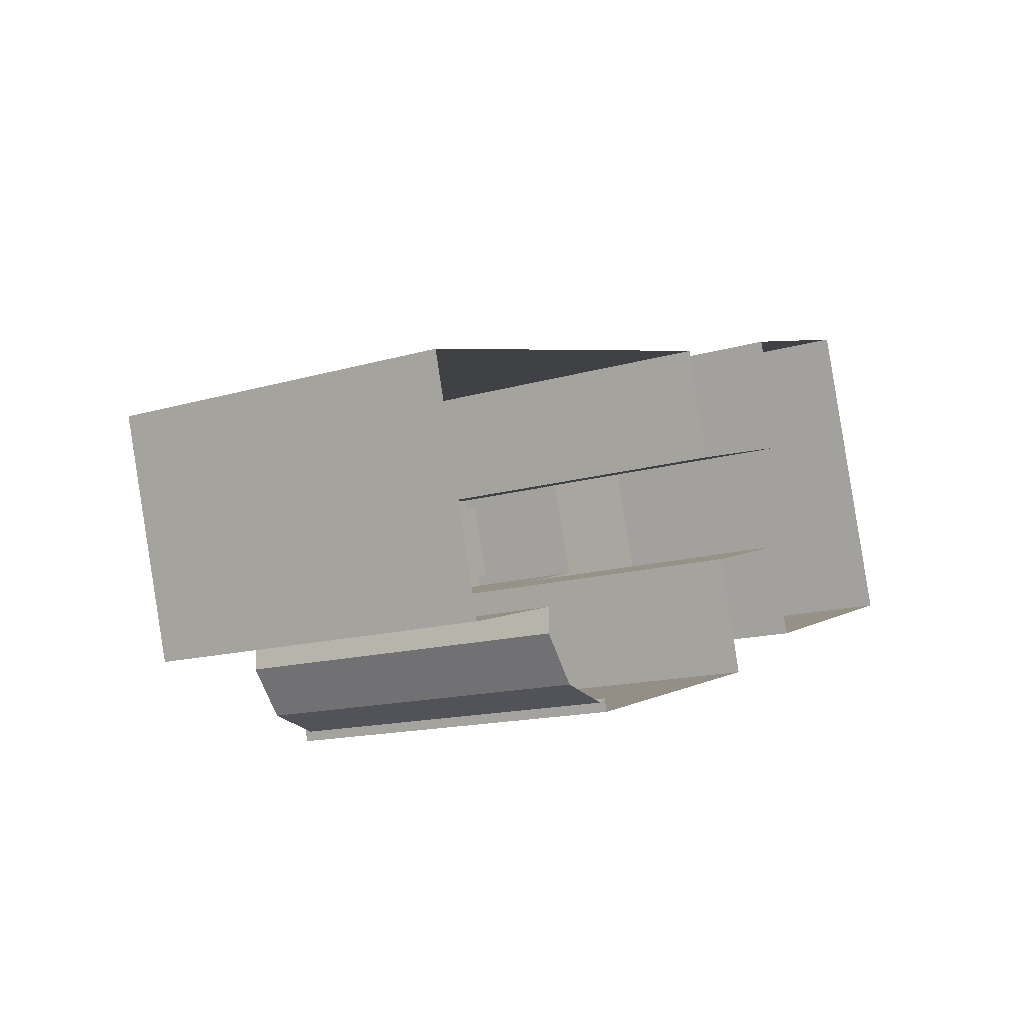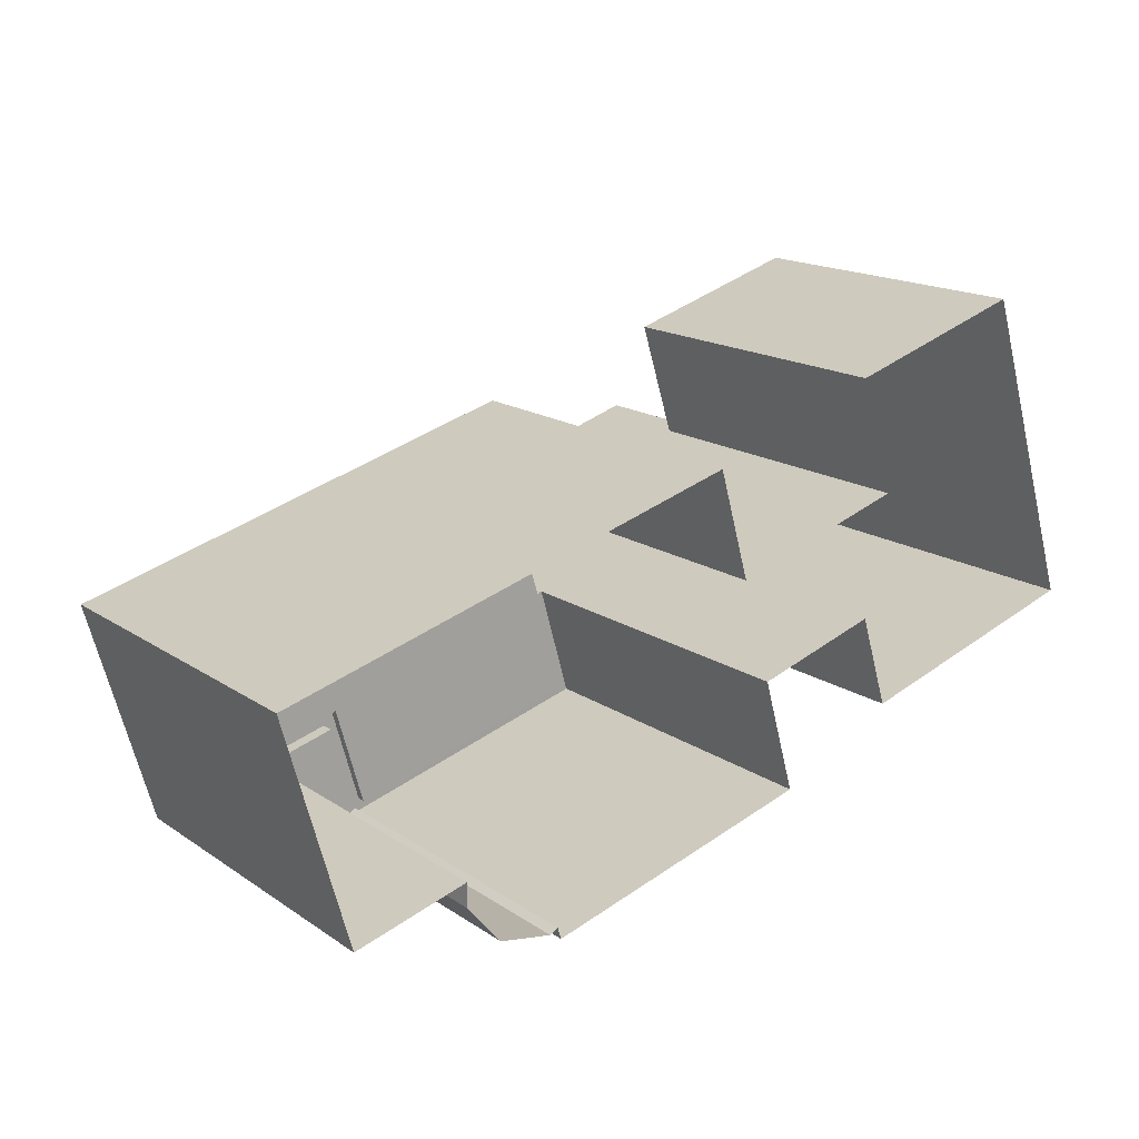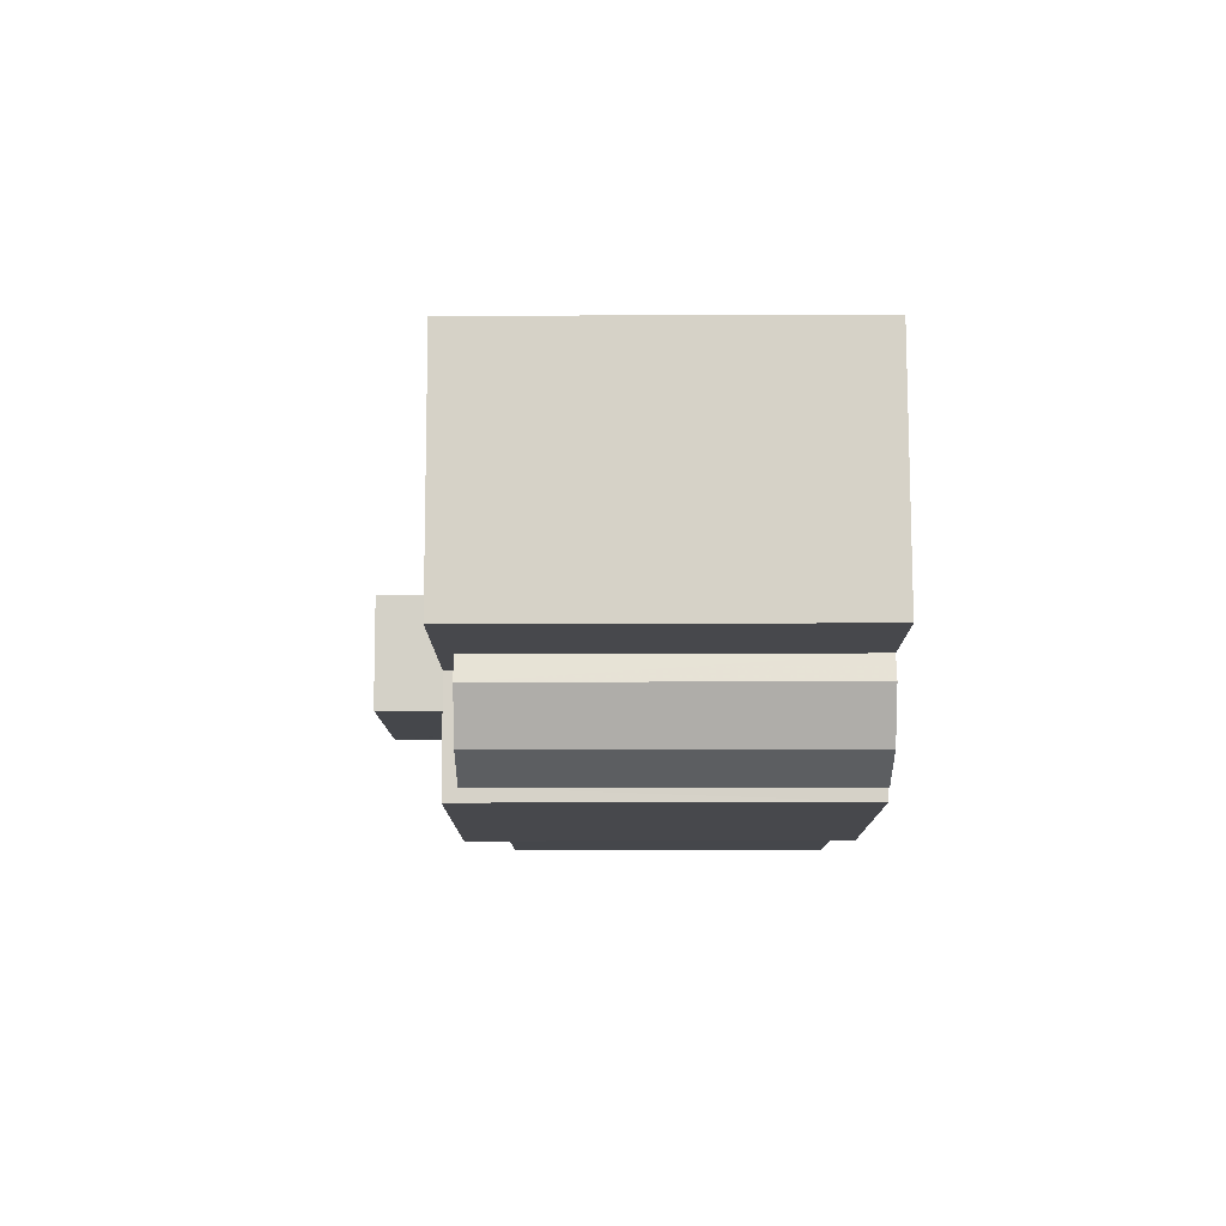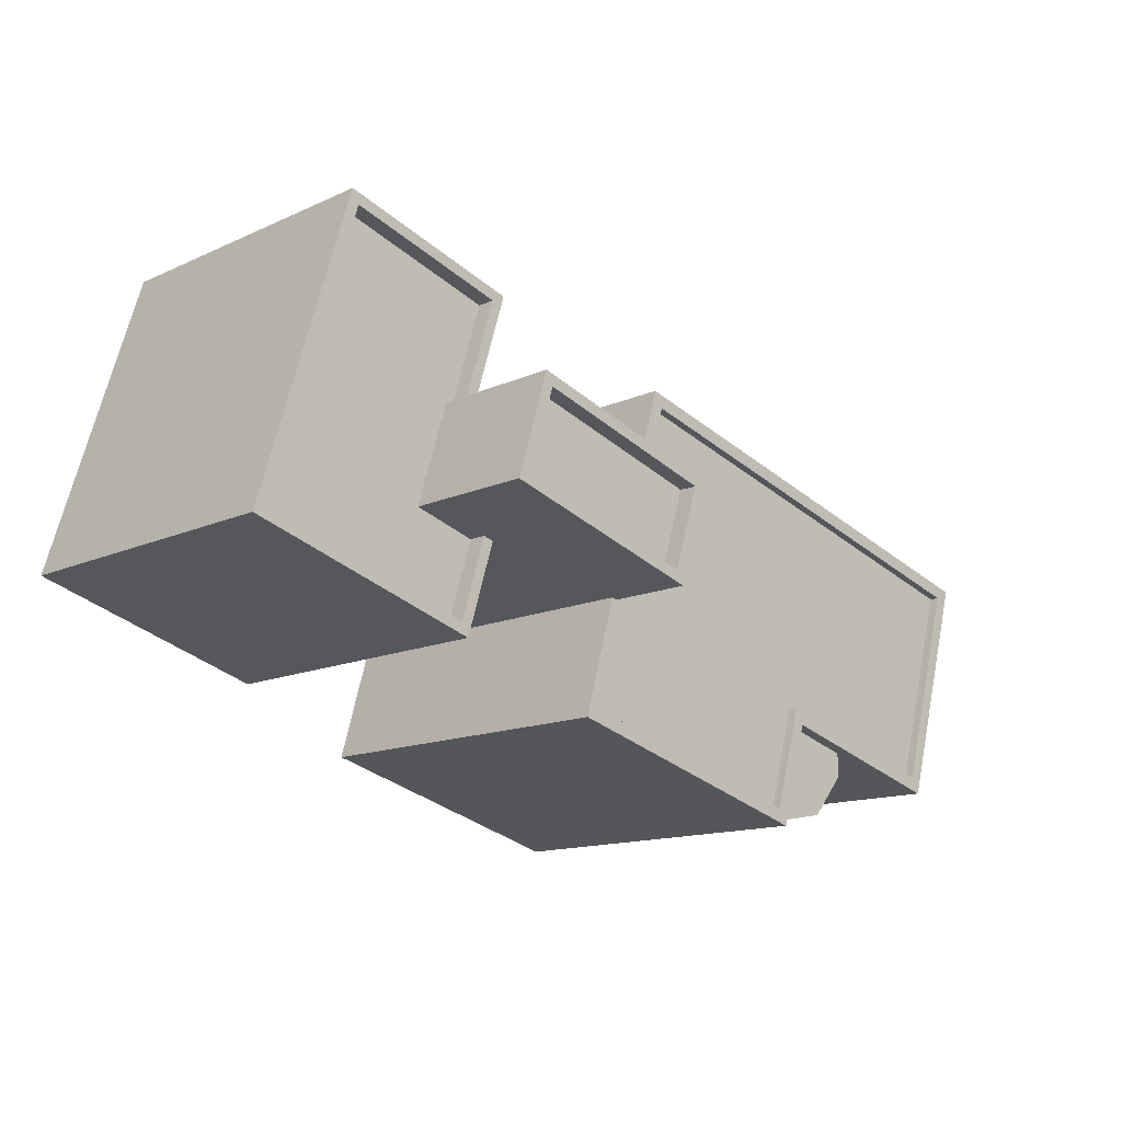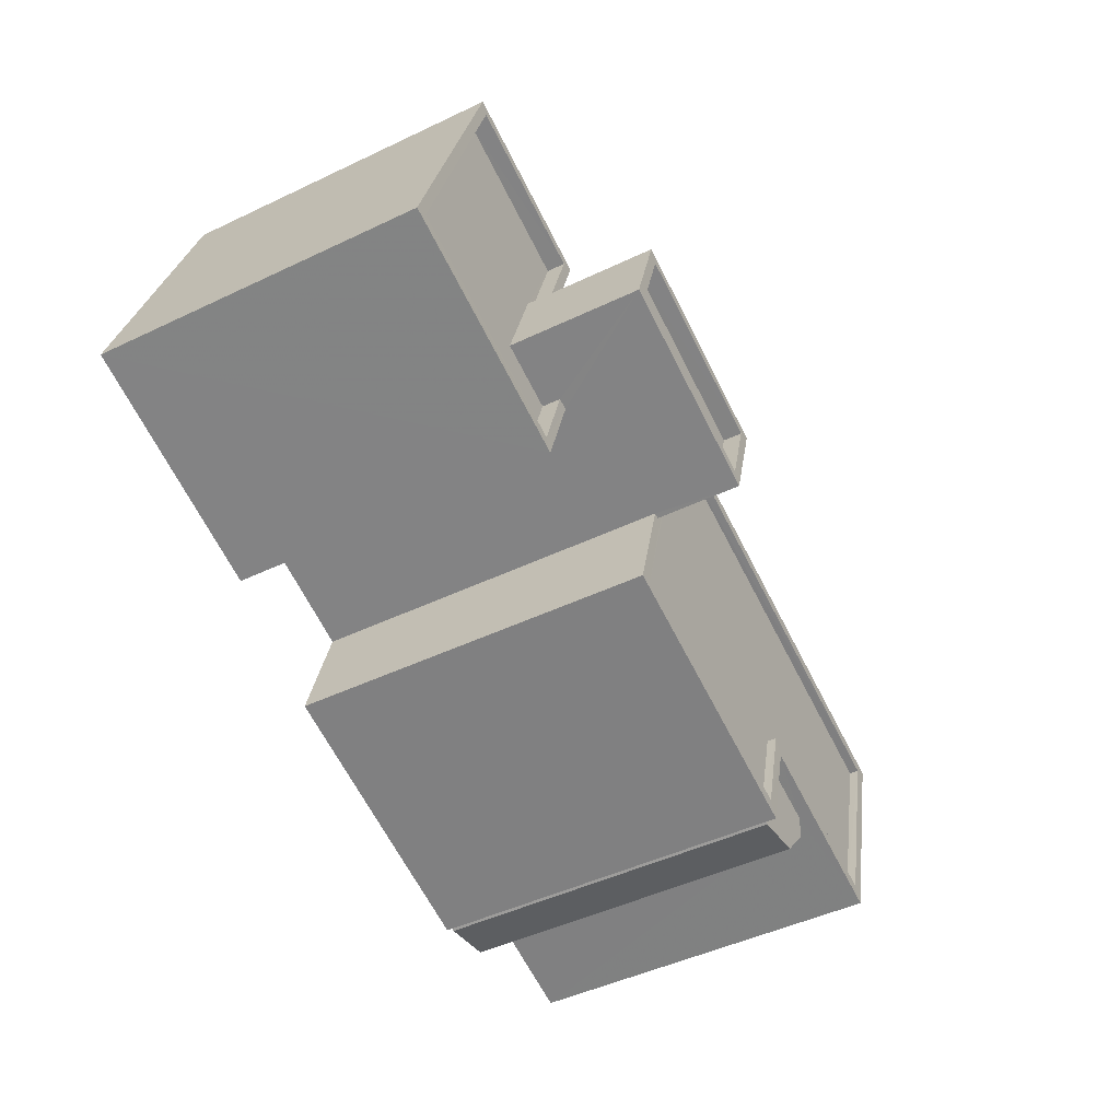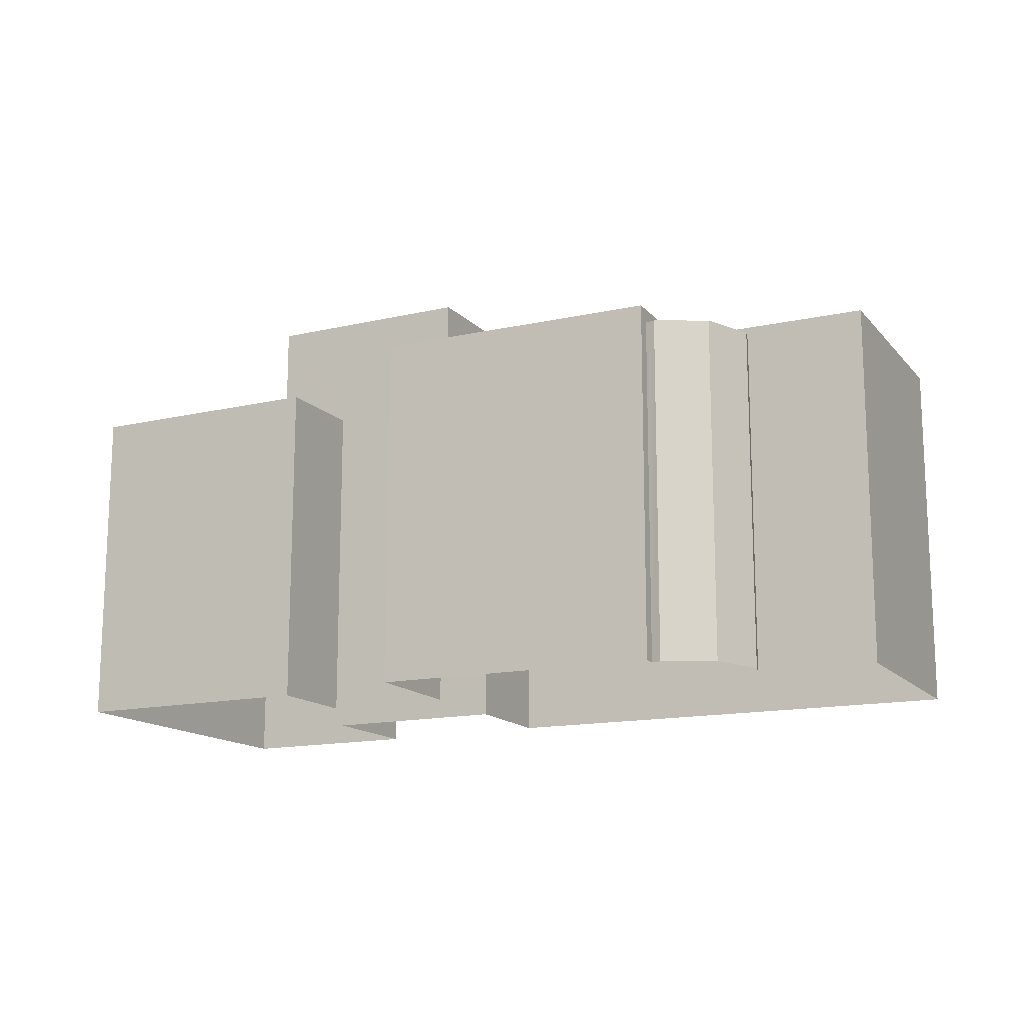
<metadata>
{"format":"obj","ext":"obj","renderer":"f3d","projection":"perspective","resolution":1024,"background":"white","views":[{"elev":-14.4,"azim":123.4,"up":"+Y"},{"elev":16.6,"azim":143.2,"up":"+Y"},{"elev":-27.4,"azim":90.3,"up":"+Y"},{"elev":-13.2,"azim":-43.9,"up":"+Y"},{"elev":-47.4,"azim":-61.7,"up":"+Y"},{"elev":-14.8,"azim":9.8,"up":"+Z"}]}
</metadata>
<code>
v -8850 -3.762e+04 27.7
v -8846 -3.761e+04 27.7
v -8847 -3.762e+04 27.7
v -8853 -3.762e+04 27.7
v -8861 -3.762e+04 27.71
v -8853 -3.762e+04 27.7
v -8864 -3.761e+04 27.71
v -8868 -3.761e+04 27.71
v -8863 -3.761e+04 27.71
v -8870 -3.761e+04 27.71
v -8851 -3.762e+04 27.7
v -8853 -3.762e+04 27.7
v -8850 -3.762e+04 27.7
v -8858 -3.761e+04 27.71
v -8864 -3.762e+04 27.71
v -8863 -3.761e+04 27.71
v -8860 -3.761e+04 27.71
v -8859 -3.761e+04 27.71
v -8850 -3.762e+04 37.1
v -8852 -3.762e+04 37.1
v -8850 -3.762e+04 37.1
v -8851 -3.762e+04 37.1
v -8853 -3.762e+04 37.1
v -8853 -3.762e+04 37.1
v -8846 -3.761e+04 37.48
v -8858 -3.761e+04 37.49
v -8858 -3.761e+04 37.49
v -8846 -3.761e+04 37.48
v -8847 -3.762e+04 37.48
v -8848 -3.762e+04 37.48
v -8848 -3.762e+04 37.23
v -8846 -3.761e+04 37.23
v -8853 -3.762e+04 37.23
v -8858 -3.761e+04 37.24
v -8860 -3.762e+04 37.24
v -8853 -3.762e+04 37.23
v -8861 -3.762e+04 37.49
v -8853 -3.762e+04 37.48
v -8860 -3.762e+04 37.49
v -8853 -3.762e+04 37.48
v -8852 -3.762e+04 37.48
v -8853 -3.762e+04 37.48
v -8859 -3.761e+04 37.49
v -8860 -3.761e+04 37.49
v -8859 -3.761e+04 37.49
v -8860 -3.762e+04 37.49
v -8864 -3.762e+04 36.19
v -8863 -3.761e+04 36.19
v -8865 -3.761e+04 36.19
v -8870 -3.761e+04 36.19
v -8864 -3.761e+04 36.19
v -8868 -3.761e+04 36.19
v -8864 -3.761e+04 36.19
v -8863 -3.761e+04 36.19
v -8863 -3.761e+04 36.69
v -8863 -3.761e+04 36.69
v -8864 -3.761e+04 36.69
v -8864 -3.762e+04 36.69
v -8863 -3.761e+04 36.69
v -8864 -3.762e+04 36.69
v -8868 -3.761e+04 36.69
v -8863 -3.761e+04 36.69
v -8870 -3.761e+04 36.69
v -8870 -3.761e+04 36.69
v -8864 -3.761e+04 36.69
v -8868 -3.761e+04 36.69
v -8859 -3.761e+04 39.8
v -8859 -3.761e+04 39.8
v -8864 -3.761e+04 39.8
v -8864 -3.761e+04 39.8
v -8860 -3.761e+04 39.3
v -8859 -3.761e+04 39.3
v -8864 -3.761e+04 39.3
v -8865 -3.761e+04 39.3
v -8860 -3.762e+04 39.8
v -8865 -3.761e+04 39.81
v -8865 -3.761e+04 39.8
v -8860 -3.761e+04 39.8
f 1 2 3
f 4 5 6
f 7 8 9
f 10 8 7
f 11 12 6
f 11 1 13
f 1 14 2
f 15 10 16
f 6 5 17
f 16 7 18
f 1 18 14
f 18 17 16
f 16 10 7
f 11 6 1
f 6 17 1
f 1 17 18
f 19 20 21
f 21 20 22
f 22 23 24
f 22 20 23
f 25 26 27
f 26 25 28
f 29 28 25
f 29 25 30
f 31 32 33
f 32 34 33
f 33 35 36
f 33 34 35
f 37 38 39
f 40 41 42
f 39 38 40
f 42 41 30
f 30 41 29
f 40 38 41
f 26 43 27
f 44 37 39
f 43 45 27
f 45 39 27
f 46 44 39
f 45 46 39
f 47 48 49
f 47 49 50
f 50 51 52
f 53 54 51
f 51 54 52
f 49 51 50
f 55 56 57
f 58 59 60
f 55 61 56
f 59 62 60
f 58 60 63
f 64 61 63
f 65 57 56
f 66 61 64
f 60 64 63
f 56 61 66
f 67 68 69
f 70 67 69
f 71 72 73
f 74 71 73
f 67 75 68
f 69 76 77
f 70 69 77
f 77 76 75
f 78 75 67
f 77 75 78
f 1 21 13
f 1 19 21
f 21 11 13
f 21 22 11
f 22 12 11
f 22 24 12
f 6 12 24
f 23 6 24
f 41 20 19
f 41 19 29
f 19 3 29
f 19 1 3
f 28 3 2
f 28 29 3
f 20 41 23
f 6 23 4
f 4 23 38
f 23 41 38
f 38 37 5
f 4 38 5
f 44 5 37
f 44 17 5
f 18 26 14
f 18 43 26
f 28 2 14
f 26 28 14
f 25 34 32
f 25 27 34
f 25 32 31
f 30 25 31
f 30 31 33
f 42 30 33
f 42 33 36
f 40 42 36
f 40 36 35
f 39 40 35
f 27 35 34
f 27 39 35
f 66 50 52
f 66 64 50
f 56 52 54
f 56 66 52
f 53 56 54
f 53 65 56
f 62 47 60
f 62 48 47
f 50 60 47
f 50 64 60
f 55 9 8
f 61 55 8
f 7 9 55
f 57 7 55
f 61 8 10
f 63 61 10
f 59 58 15
f 16 59 15
f 58 63 10
f 15 58 10
f 53 51 65
f 18 7 57
f 51 69 65
f 43 69 68
f 65 69 57
f 43 68 45
f 18 57 43
f 57 69 43
f 62 76 49
f 75 76 59
f 75 44 46
f 48 62 49
f 17 59 16
f 44 59 17
f 76 62 59
f 75 59 44
f 46 68 75
f 46 45 68
f 69 49 76
f 69 51 49
f 70 74 73
f 70 77 74
f 67 73 72
f 67 70 73
f 67 72 71
f 78 67 71
f 78 71 74
f 77 78 74

</code>
